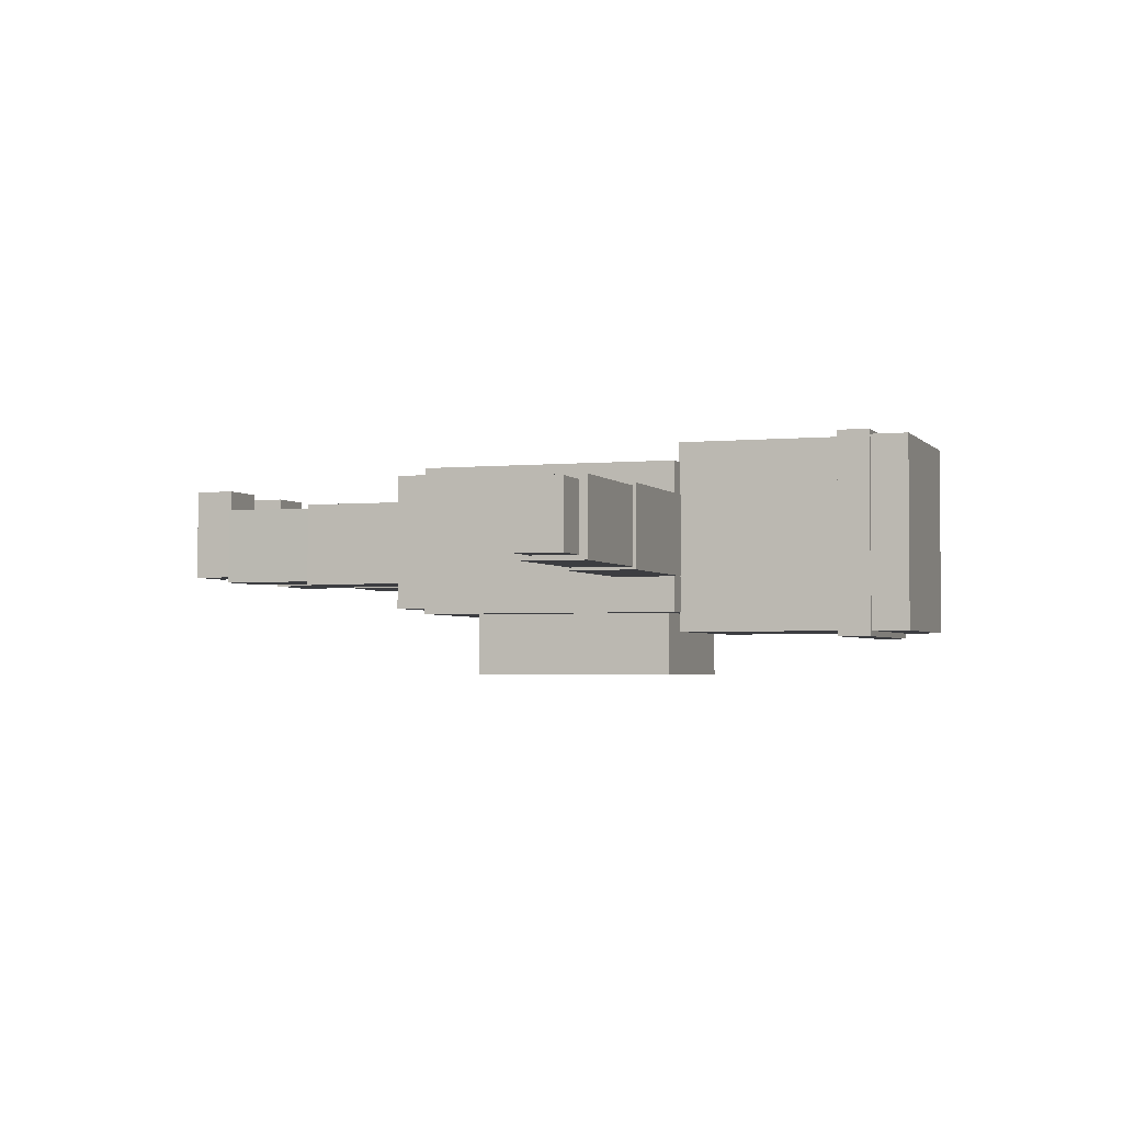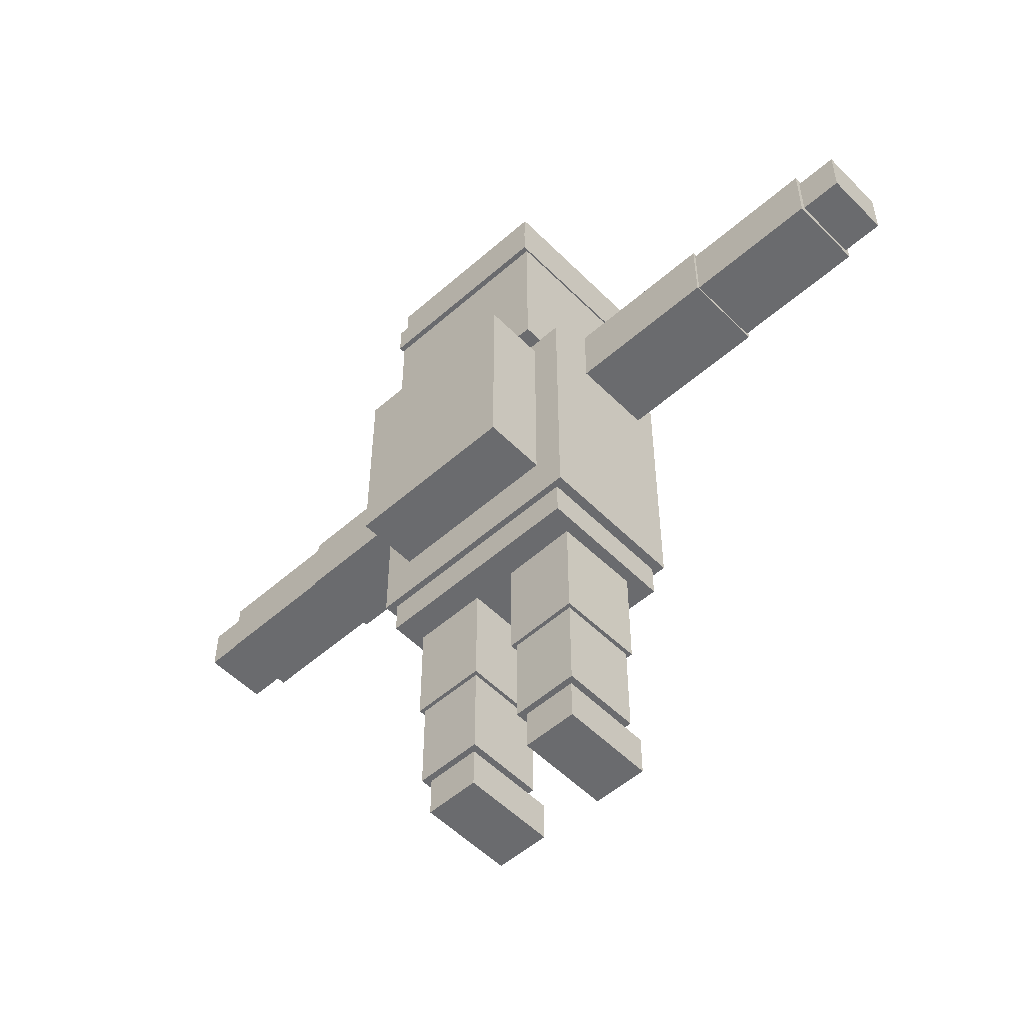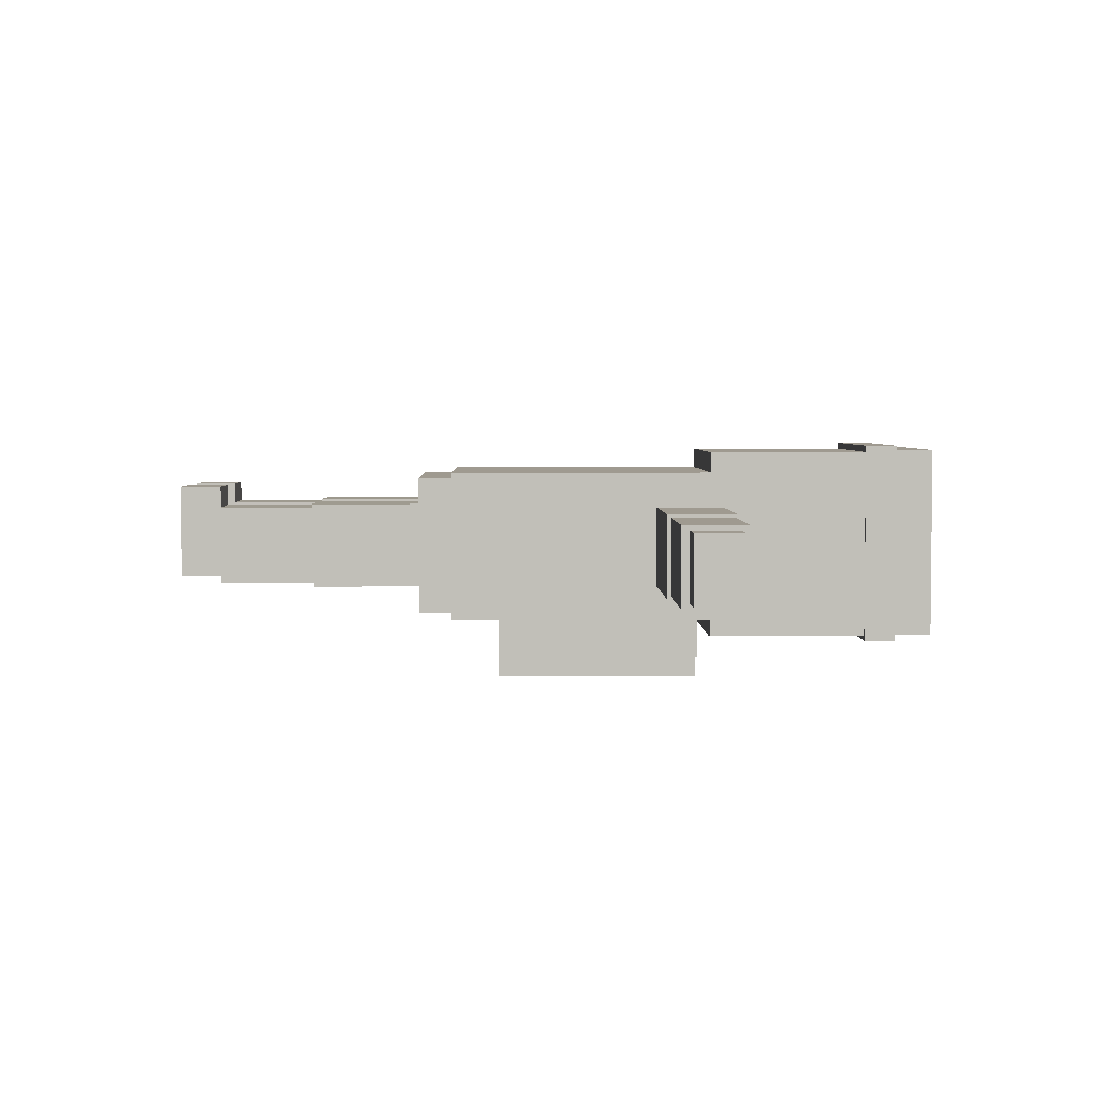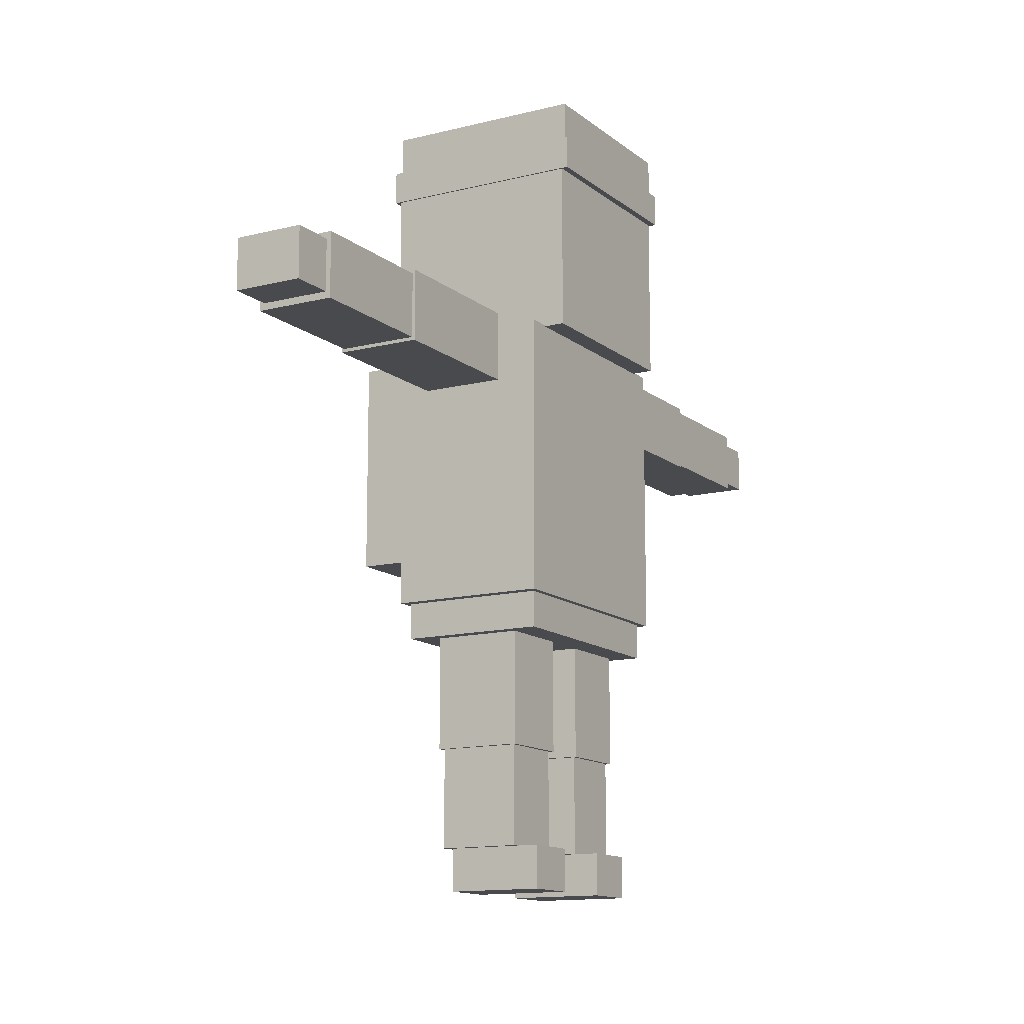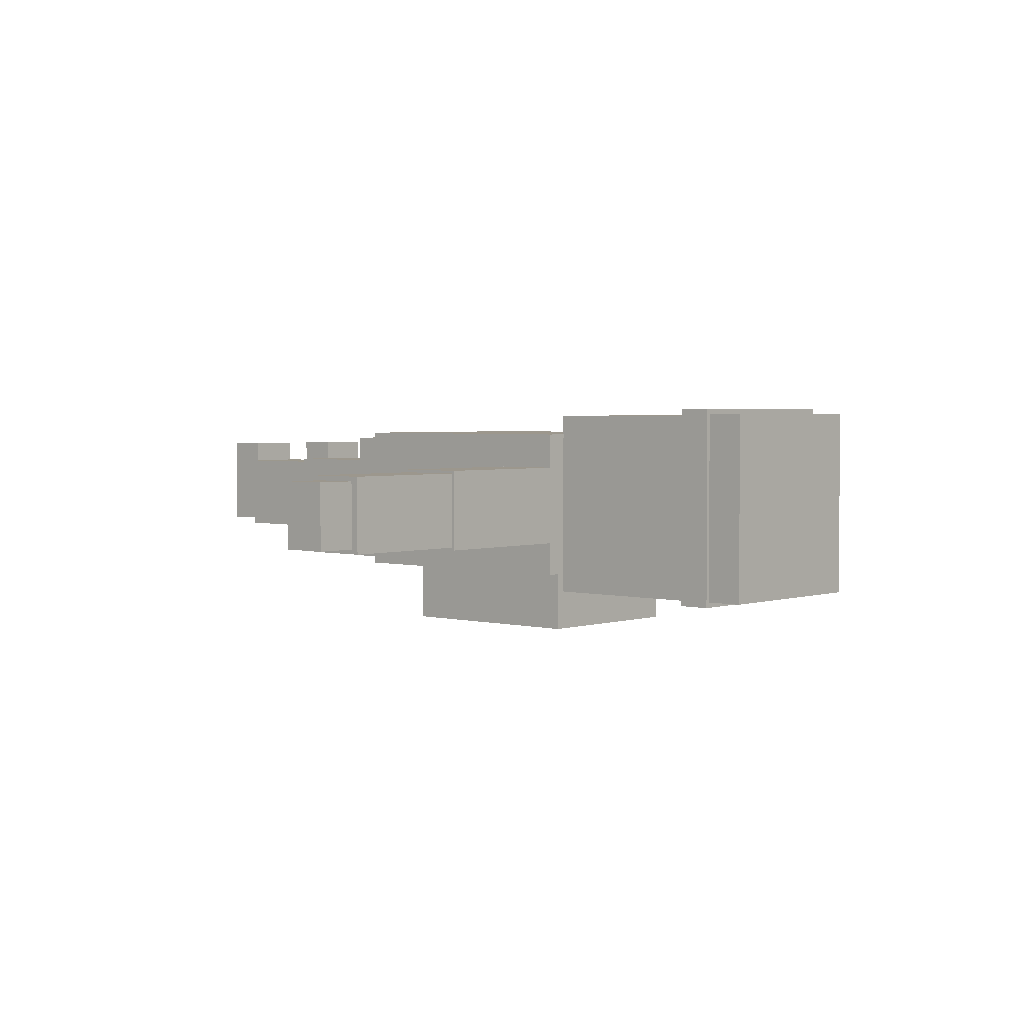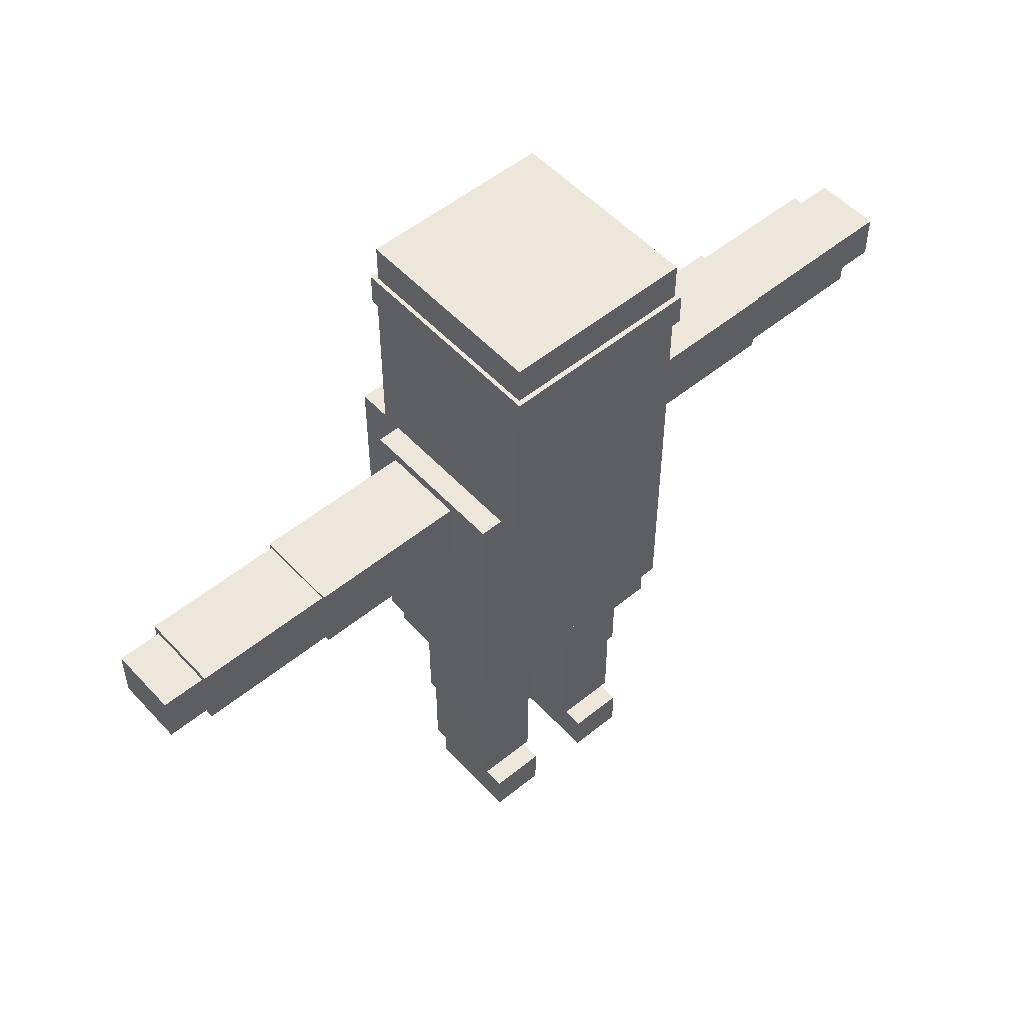
<metadata>
{"format":"obj","ext":"obj","renderer":"f3d","projection":"perspective","resolution":1024,"background":"white","views":[{"elev":-2.8,"azim":109.0,"up":"+Z"},{"elev":-53.3,"azim":-136.8,"up":"+Y"},{"elev":3.9,"azim":88.8,"up":"+Z"},{"elev":-13.0,"azim":-59.8,"up":"+Y"},{"elev":2.9,"azim":131.6,"up":"+Z"},{"elev":52.6,"azim":-41.3,"up":"+Y"}]}
</metadata>
<code>
v -35.77 50.93 -16.09
v -36.19 50.93 15.73
v -36.19 91.61 15.73
v -35.77 91.61 -16.09
v -8.69 91.61 16.09
v -8.27 91.61 -15.73
v -8.692 50.93 16.09
v -8.272 50.93 -15.73
v -8.585 96.13 8.137
v -36.09 96.13 7.774
v -8.375 96.13 -7.774
v -35.88 96.13 -8.137
v -9.88 54.16 14.61
v -9.742 54.16 -14.49
v -9.74 15.28 -14.49
v -9.878 15.28 14.61
v -34.6 60.42 -8.6
v -34.57 54.15 -14.61
v -9.771 60.42 -8.483
v -34.71 54.15 14.49
v -34.68 60.42 8.481
v -34.57 15.28 -14.61
v -34.71 15.28 14.49
v -9.852 60.42 8.599
v -12.16 15.28 12.31
v -12.16 15.28 -12.31
v -12.16 -2e-06 -12.31
v -12.16 -2e-06 22.41
v -12.16 20.78 -7.225
v -32.28 20.78 -7.225
v -32.28 15.28 -12.31
v -32.28 -2e-06 -12.31
v -32.28 15.28 12.31
v -32.28 -2e-06 22.41
v -32.28 15.28 22.41
v -12.16 15.28 22.41
v -32.28 20.78 7.225
v -12.16 20.78 7.225
v 35.98 50.93 -15.92
v 35.99 50.93 15.91
v 35.99 91.61 15.91
v 35.98 91.61 -15.92
v 8.484 91.61 15.92
v 8.473 91.61 -15.91
v 8.483 50.93 15.92
v 8.473 50.93 -15.91
v 8.481 96.13 7.961
v 35.99 96.13 7.952
v 8.476 96.13 -7.952
v 35.98 96.13 -7.961
v 9.794 60.42 -8.52
v 9.784 54.15 -14.53
v 9.833 54.15 14.57
v 9.822 60.42 8.561
v 34.62 60.42 -8.562
v 34.61 54.15 -14.57
v 34.66 54.15 14.53
v 34.65 60.42 8.519
v 9.784 15.28 -14.53
v 34.61 15.28 -14.57
v 34.66 15.28 14.53
v 9.833 15.28 14.57
v -43.88 104.5 -28.19
v -43.88 104.5 28.19
v -43.88 204.5 28.19
v -43.88 204.5 -28.19
v 43.88 204.5 28.19
v 43.88 204.5 -28.19
v 43.88 104.5 28.19
v 43.88 104.5 -28.19
v 47.37 182.7 15.06
v 47.37 182.7 -15.06
v 103.6 182.7 -15.06
v 103.6 182.7 15.06
v 47.37 208 15.06
v 47.37 208 -15.06
v 103.6 208 15.06
v 103.6 208 -15.06
v 97.37 183.9 -8.237
v 103.6 183.9 -14.03
v 103.6 183.9 14.03
v 97.37 183.9 8.237
v 97.37 206.8 -8.237
v 103.6 206.8 -14.03
v 103.6 206.8 14.03
v 97.37 206.8 8.237
v 153.2 183.9 -14.03
v 153.2 206.8 -14.03
v 153.2 206.8 14.03
v 153.2 183.9 14.03
v 147.7 186.8 -7.225
v 153.2 186.8 -12.31
v 153.2 186.8 12.31
v 147.7 186.8 7.225
v 147.7 203.9 -7.225
v 153.2 203.9 -12.31
v 153.2 203.9 12.31
v 147.7 203.8 7.225
v 168.5 186.8 -12.31
v 168.5 203.9 -12.31
v 168.5 203.9 12.31
v 168.5 186.8 12.31
v -47.37 182.7 15.06
v -47.37 182.7 -15.06
v -103.6 182.7 -15.06
v -103.6 182.7 15.06
v -47.37 208 15.06
v -47.37 208 -15.06
v -103.6 208 15.06
v -103.6 208 -15.06
v -103.6 183.9 14.03
v -103.6 183.9 -14.03
v -153.2 183.9 -14.03
v -153.2 183.9 14.03
v -97.37 183.9 -8.237
v -97.37 206.8 -8.237
v -103.6 206.8 -14.03
v -153.2 206.8 -14.03
v -103.6 206.8 14.03
v -153.2 206.8 14.03
v -97.37 206.8 8.237
v -97.37 183.9 8.237
v -153.2 186.3 12.31
v -153.2 186.3 -12.31
v -168.5 186.3 -12.31
v -168.5 186.3 12.31
v -147.7 186.3 -7.225
v -147.7 204.4 -7.225
v -153.2 204.4 -12.31
v -153.2 204.4 12.31
v -147.7 204.4 7.225
v -168.5 204.4 -12.31
v -168.5 204.4 12.31
v -147.7 186.3 7.225
v -35.56 204.1 -35.39
v -35.56 204.1 35.72
v -35.56 275.2 35.72
v -35.56 275.2 -35.39
v 35.56 275.2 35.72
v 35.56 275.2 -35.39
v 35.56 204.1 35.72
v 35.56 204.1 -35.39
v -40.27 91.61 -25.87
v -40.27 91.61 25.87
v -40.27 104.5 25.87
v -40.27 104.5 -25.87
v 40.27 104.5 -25.87
v 40.27 104.5 25.87
v 40.27 91.61 25.87
v 40.27 91.61 -25.87
v 40.27 110.3 -12.93
v -40.27 110.3 -12.93
v 40.27 110.3 12.93
v -40.27 110.3 12.93
v 12.16 15.28 12.31
v 12.16 15.28 -12.31
v 12.16 0 -12.31
v 12.16 0 22.4
v 12.16 20.78 -7.225
v 32.28 20.78 -7.225
v 32.28 15.28 -12.31
v 32.28 15.28 12.31
v 32.28 20.78 7.225
v 32.28 0 -12.31
v 32.28 0 22.41
v 32.28 15.28 22.41
v 12.16 15.28 22.4
v 12.16 20.78 7.225
v -32.64 122.6 -28.18
v 32.64 122.6 -28.18
v -32.64 199.2 -28.18
v 32.64 199.2 -28.18
v -32.64 199.2 -51.29
v 32.64 199.2 -51.29
v -32.64 122.6 -51.29
v 32.64 122.6 -51.29
v -36.14 264.3 -37.42
v -36.14 264.3 38.25
v -36.14 276.3 38.25
v -36.14 276.3 -37.42
v 36.14 276.3 38.25
v 36.14 276.3 -37.42
v 36.14 264.3 38.25
v 36.14 264.3 -37.42
v -34.65 276.3 36.48
v -34.65 276.3 -35.34
v 34.65 276.3 36.48
v 34.65 276.3 -35.34
v -34.65 290.3 36.48
v -34.65 290.3 -35.34
v 34.65 290.3 36.48
v 34.65 290.3 -35.34
v 32.64 154.5 -51.29
v -43.88 154.5 28.19
v 43.88 154.5 28.19
v 43.88 154.5 -28.19
v -43.88 154.5 -28.19
v 32.64 154.5 -28.18
v -32.64 154.5 -51.29
v -32.64 154.5 -28.18
f 1 2 3 4
f 10 3 5 9
f 6 5 7 8
f 7 2 1 8
f 5 3 2 7
f 1 4 6 8
f 12 10 9 11
f 4 12 11 6
f 4 3 10 12
f 11 9 5 6
f 13 16 15 14
f 17 19 14 18
f 20 21 17 18
f 22 15 16 23
f 16 13 20 23
f 18 14 15 22
f 20 13 24 21
f 21 24 19 17
f 22 23 20 18
f 19 24 13 14
f 25 28 27 26
f 26 31 30 29
f 32 34 33 31
f 27 28 34 32
f 28 36 35 34
f 32 31 26 27
f 37 33 25 38
f 37 38 29 30
f 34 35 33
f 33 35 36 25
f 25 36 28
f 33 37 30 31
f 29 38 25 26
f 39 42 41 40
f 48 47 43 41
f 44 46 45 43
f 45 46 39 40
f 43 45 40 41
f 39 46 44 42
f 50 49 47 48
f 42 44 49 50
f 42 50 48 41
f 49 44 43 47
f 51 52 53 54
f 52 51 55 56
f 57 56 55 58
f 59 60 61 62
f 62 61 57 53
f 60 59 52 56
f 58 54 53 57
f 58 55 51 54
f 60 56 57 61
f 53 52 59 62
f 194 197 63 64
f 66 65 67 68
f 68 67 195 196
f 64 63 70 69
f 194 195 67 65
f 66 68 196 197
f 71 72 73 74
f 75 76 72 71
f 76 75 77 78
f 78 77 74 73
f 77 75 71 74
f 72 76 78 73
f 79 80 81 82
f 80 79 83 84
f 85 84 83 86
f 87 88 89 90
f 90 89 85 81
f 88 87 80 84
f 86 82 81 85
f 86 83 79 82
f 88 84 85 89
f 81 80 87 90
f 91 92 93 94
f 92 91 95 96
f 97 96 95 98
f 99 100 101 102
f 102 101 97 93
f 100 99 92 96
f 98 94 93 97
f 98 95 91 94
f 100 96 97 101
f 93 92 99 102
f 103 106 105 104
f 104 108 107 103
f 108 110 109 107
f 110 105 106 109
f 109 106 103 107
f 104 105 110 108
f 111 114 113 112
f 112 117 116 115
f 118 120 119 117
f 113 114 120 118
f 114 111 119 120
f 118 117 112 113
f 121 119 111 122
f 121 122 115 116
f 119 121 116 117
f 115 122 111 112
f 123 126 125 124
f 124 129 128 127
f 130 131 128 129
f 125 126 133 132
f 126 123 130 133
f 132 129 124 125
f 131 130 123 134
f 131 134 127 128
f 132 133 130 129
f 127 134 123 124
f 135 136 137 138
f 138 137 139 140
f 140 139 141 142
f 136 135 142 141
f 139 137 136 141
f 135 138 140 142
f 154 152 146 143 144 145
f 149 150 147 151 153 148
f 143 150 149 144
f 148 145 144 149
f 143 146 147 150
f 146 152 151 147
f 153 151 152 154
f 153 154 145 148
f 155 156 157 158
f 156 159 160 161
f 162 161 160 163
f 157 164 165 158
f 158 165 166 167
f 164 157 156 161
f 163 168 155 162
f 163 160 159 168
f 165 162 166
f 162 155 167 166
f 155 158 167
f 164 161 162 165
f 159 156 155 168
f 171 172 174 173
f 173 174 193 199
f 175 176 170 169
f 198 193 174 172
f 199 200 171 173
f 177 178 179 180
f 190 189 191 192
f 182 181 183 184
f 178 177 184 183
f 181 179 178 183
f 177 180 182 184
f 180 179 185 186
f 179 181 187 185
f 181 182 188 187
f 182 180 186 188
f 186 185 189 190
f 185 187 191 189
f 187 188 192 191
f 188 186 190 192
f 69 195 194 64
f 196 195 69 70
f 197 196 70 63
f 65 66 197 194
f 170 176 193 198
f 199 193 176 175
f 175 169 200 199

</code>
